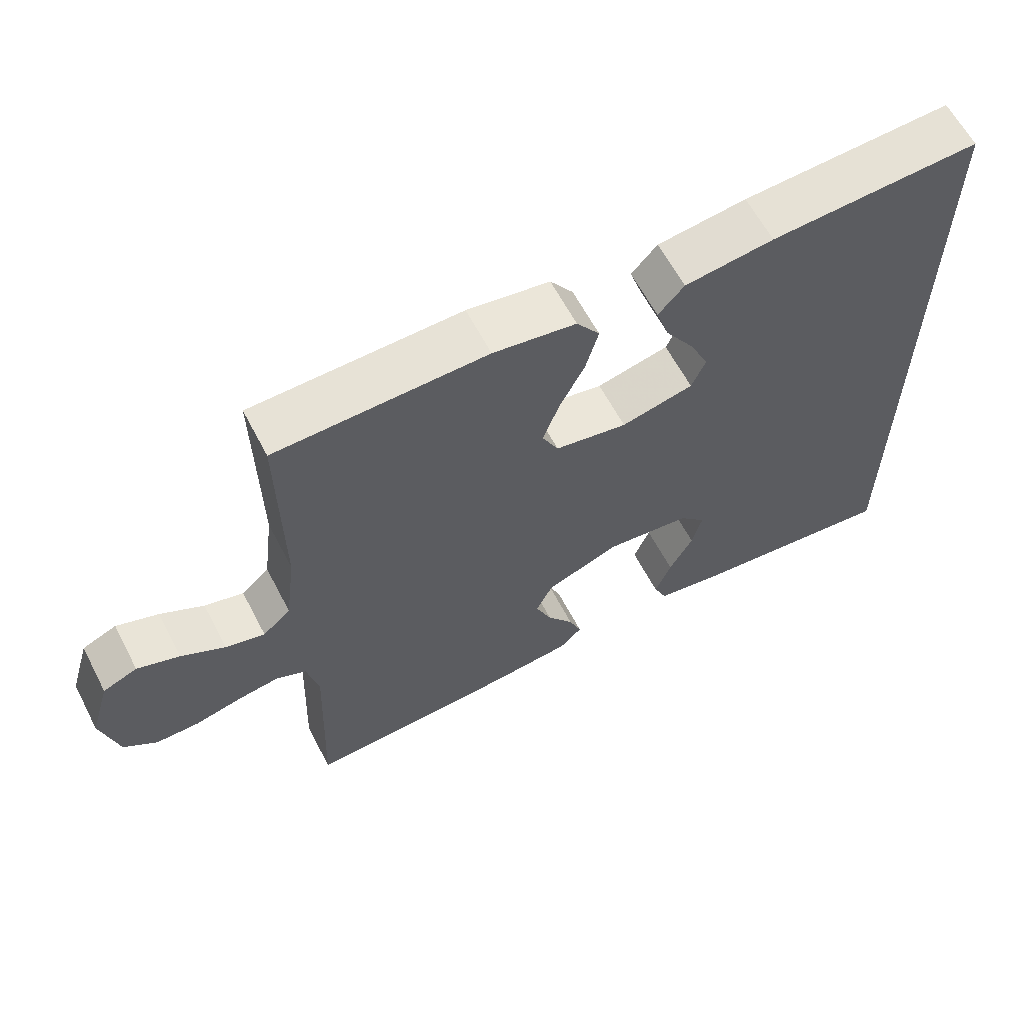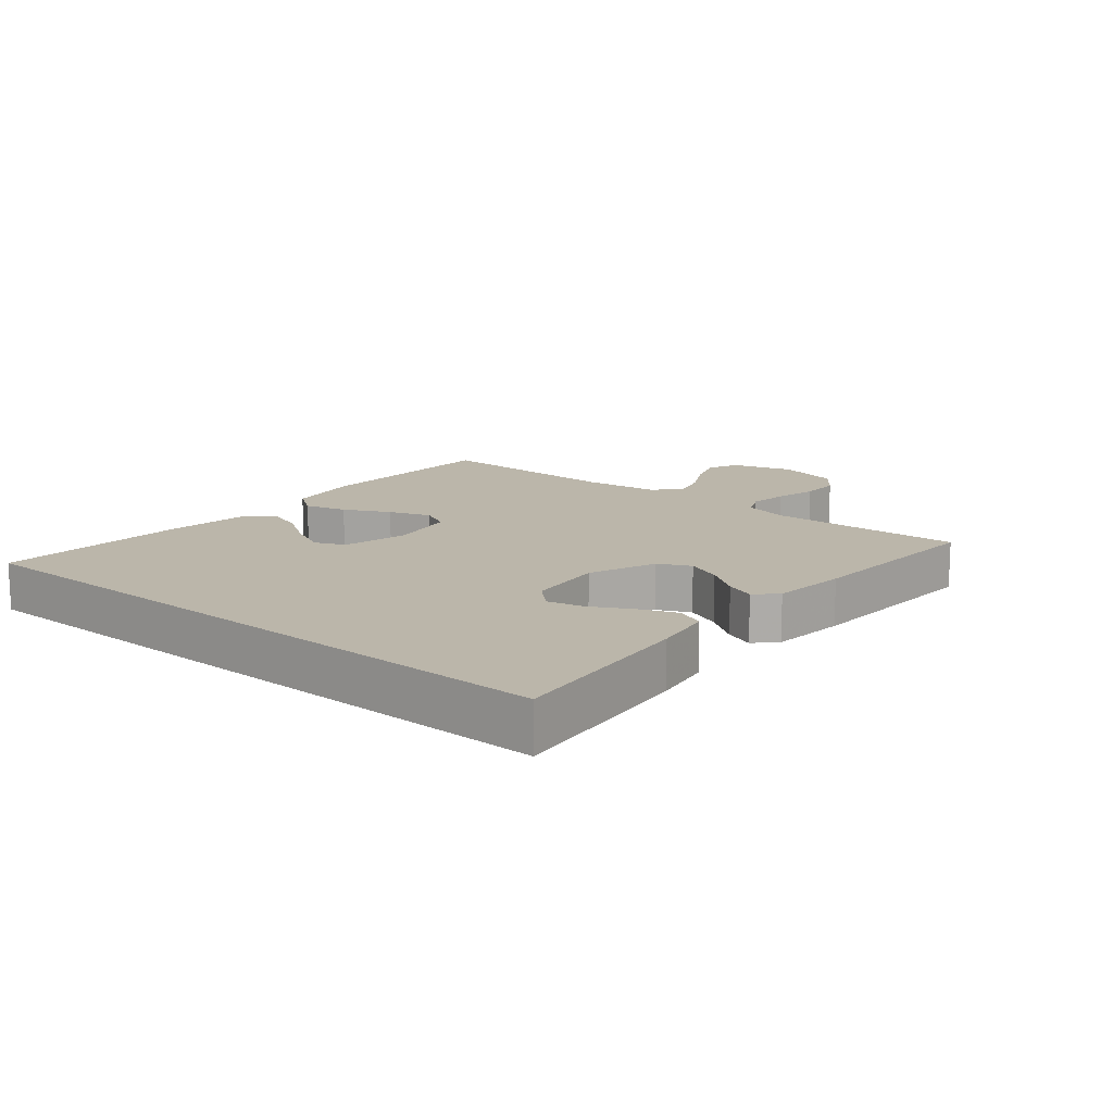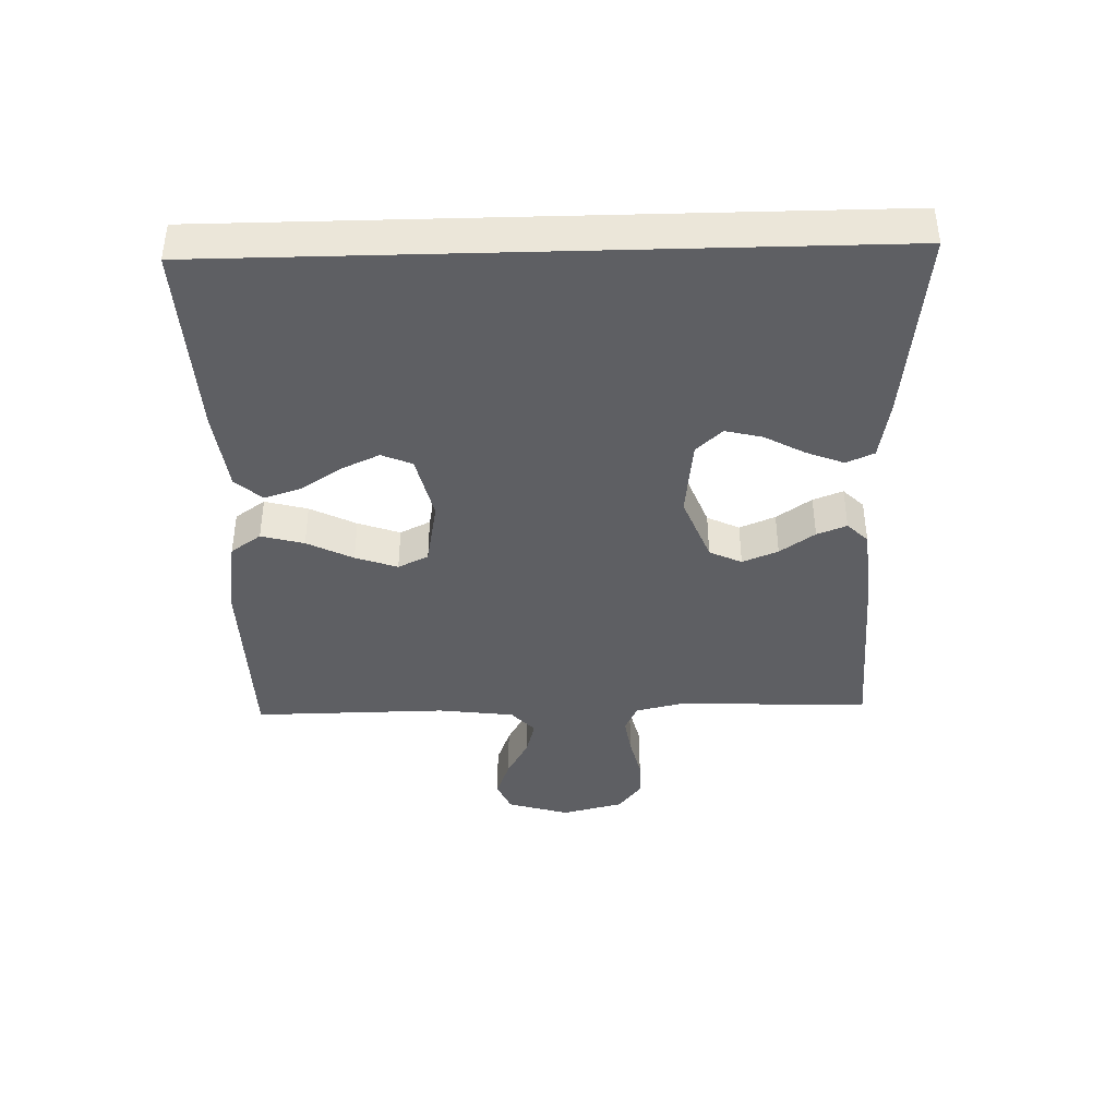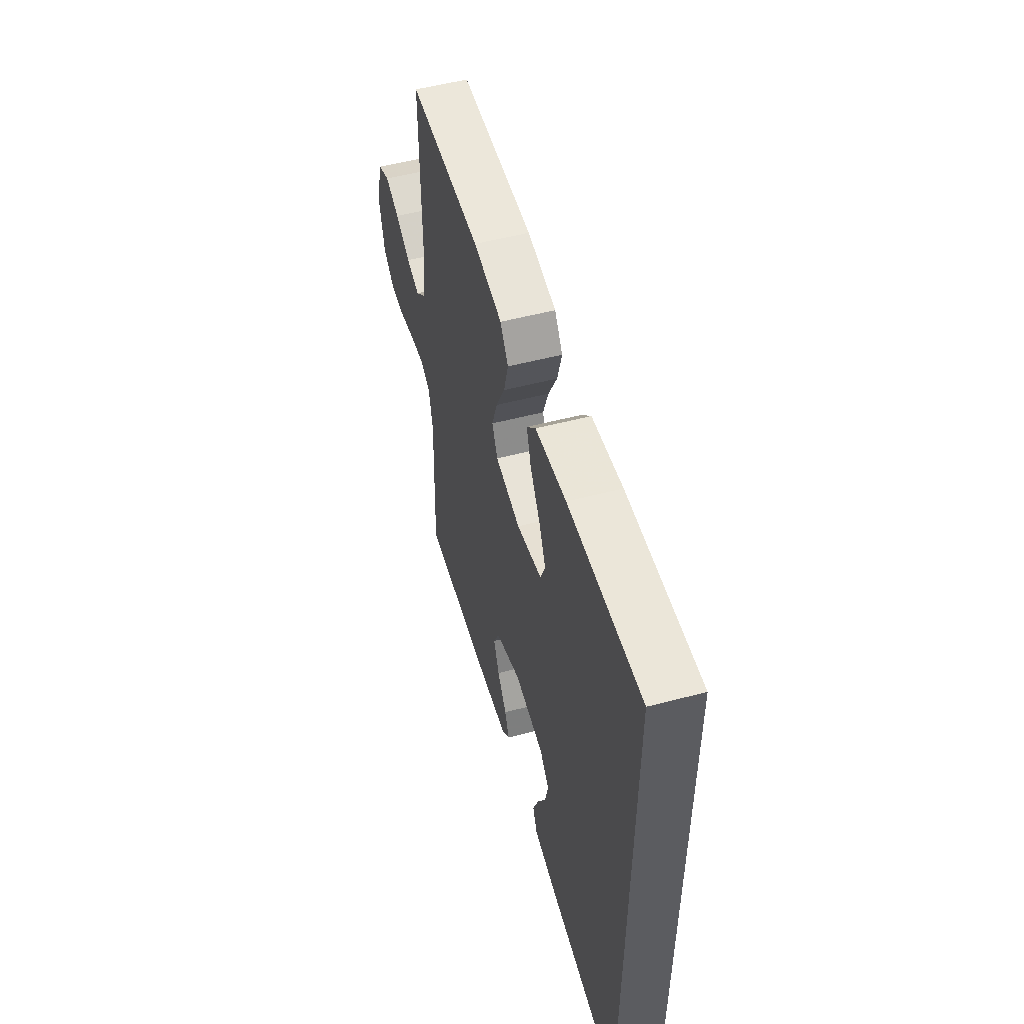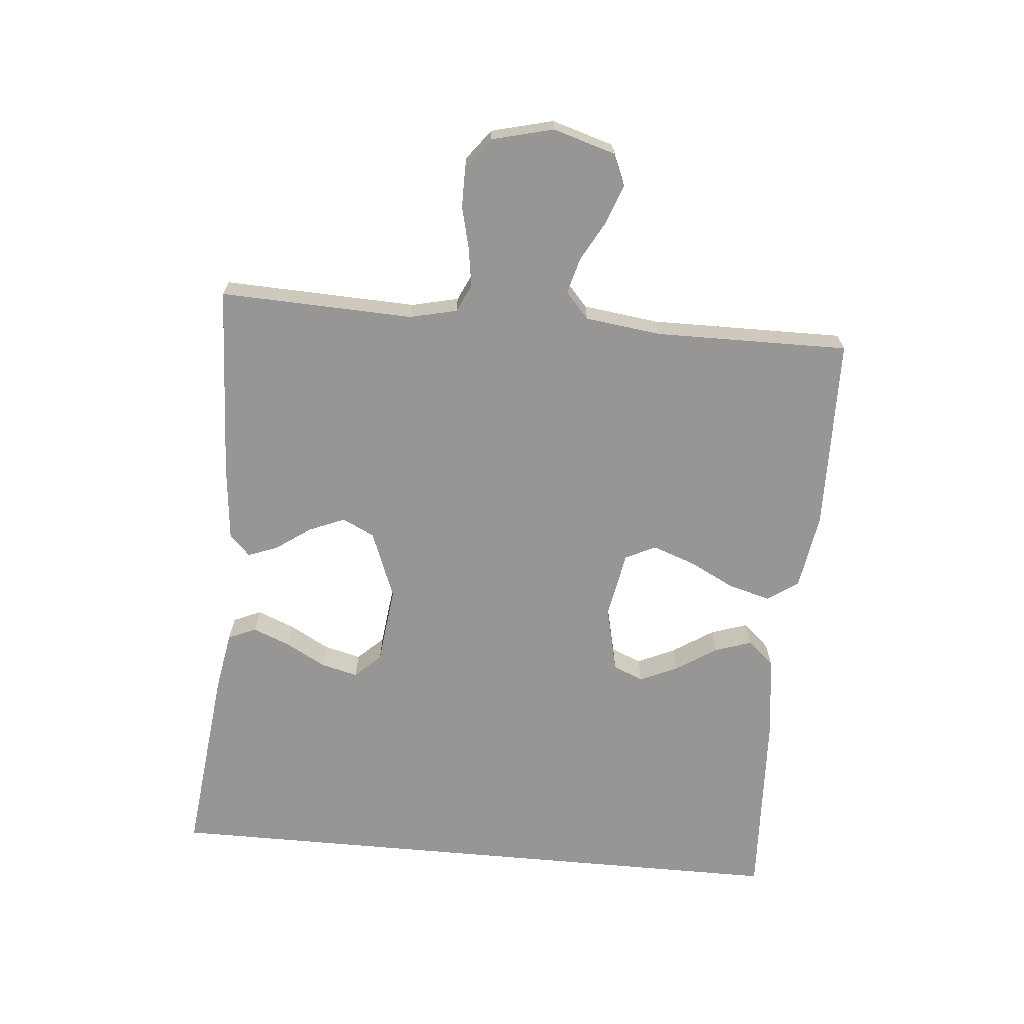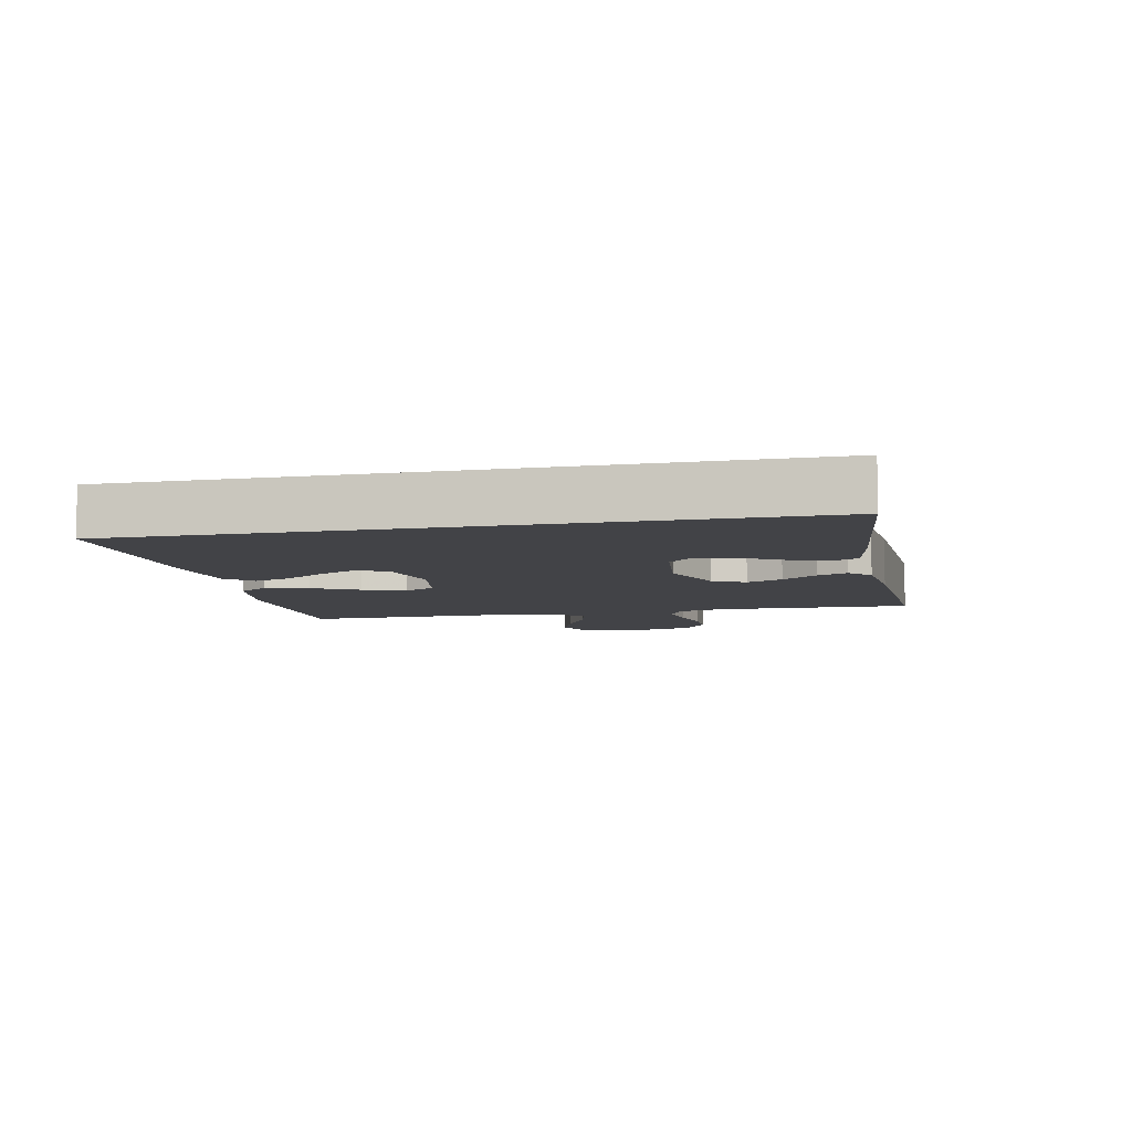
<metadata>
{"format":"obj","ext":"obj","renderer":"f3d","projection":"perspective","resolution":1024,"background":"white","views":[{"elev":62.2,"azim":-27.6,"up":"+Z"},{"elev":13.9,"azim":129.9,"up":"+Y"},{"elev":-40.5,"azim":91.6,"up":"+Y"},{"elev":53.0,"azim":74.2,"up":"+Z"},{"elev":-67.9,"azim":-95.2,"up":"+Y"},{"elev":-7.4,"azim":101.9,"up":"+Y"}]}
</metadata>
<code>
v -0.5 0.07 -0.5
v -0.489 0.07 -0.2
v -0.506 0.07 -0.127
v -0.549 0.07 -0.107
v -0.609 0.07 -0.116
v -0.675 0.07 -0.132
v -0.737 0.07 -0.132
v -0.784 0.07 -0.096
v -0.808 0.07 0
v -0.779 0.07 0.096
v -0.73 0.07 0.117
v -0.67 0.07 0.095
v -0.608 0.07 0.061
v -0.552 0.07 0.046
v -0.512 0.07 0.082
v -0.497 0.07 0.2
v -0.5 0.07 0.5
v -0.2 0.07 0.506
v -0.082 0.07 0.487
v -0.049 0.07 0.44
v -0.067 0.07 0.374
v -0.103 0.07 0.303
v -0.126 0.07 0.238
v -0.103 0.07 0.191
v 0 0.07 0.172
v 0.103 0.07 0.196
v 0.123 0.07 0.243
v 0.096 0.07 0.302
v 0.055 0.07 0.365
v 0.036 0.07 0.422
v 0.073 0.07 0.463
v 0.2 0.07 0.479
v 0.5 0.07 0.493
v 0.5 0.07 -0.518
v 0.2 0.07 -0.485
v 0.107 0.07 -0.469
v 0.088 0.07 -0.426
v 0.111 0.07 -0.368
v 0.145 0.07 -0.306
v 0.159 0.07 -0.249
v 0.121 0.07 -0.209
v 0 0.07 -0.195
v -0.105 0.07 -0.236
v -0.129 0.07 -0.286
v -0.106 0.07 -0.341
v -0.068 0.07 -0.395
v -0.05 0.07 -0.441
v -0.082 0.07 -0.473
v -0.2 0.07 -0.485
v -0.5 0 -0.5
v -0.489 0 -0.2
v -0.506 0 -0.127
v -0.549 0 -0.107
v -0.609 0 -0.116
v -0.675 0 -0.132
v -0.737 0 -0.132
v -0.784 0 -0.096
v -0.808 0 0
v -0.779 0 0.096
v -0.73 0 0.117
v -0.67 0 0.095
v -0.608 0 0.061
v -0.552 0 0.046
v -0.512 0 0.082
v -0.497 0 0.2
v -0.5 0 0.5
v -0.2 0 0.506
v -0.082 0 0.487
v -0.049 0 0.44
v -0.067 0 0.374
v -0.103 0 0.303
v -0.126 0 0.238
v -0.103 0 0.191
v 0 0 0.172
v 0.103 0 0.196
v 0.123 0 0.243
v 0.096 0 0.302
v 0.055 0 0.365
v 0.036 0 0.422
v 0.073 0 0.463
v 0.2 0 0.479
v 0.5 0 0.493
v 0.5 0 -0.518
v 0.2 0 -0.485
v 0.107 0 -0.469
v 0.088 0 -0.426
v 0.111 0 -0.368
v 0.145 0 -0.306
v 0.159 0 -0.249
v 0.121 0 -0.209
v 0 0 -0.195
v -0.105 0 -0.236
v -0.129 0 -0.286
v -0.106 0 -0.341
v -0.068 0 -0.395
v -0.05 0 -0.441
v -0.082 0 -0.473
v -0.2 0 -0.485
f 49 1 2
f 48 49 2
f 47 48 2
f 46 47 2
f 45 46 2
f 44 45 2 3
f 43 44 3 4
f 42 43 4
f 41 42 4
f 37 38 39
f 36 37 39
f 35 36 39
f 34 35 39
f 34 39 40
f 33 34 40 41
f 31 32 33
f 30 31 33
f 29 30 33
f 28 29 33
f 27 28 33
f 26 27 33 41
f 20 21 22
f 19 20 22
f 18 19 22
f 17 18 22
f 16 17 22
f 15 16 22 23
f 14 15 23 24
f 11 12 13
f 10 11 13
f 9 10 13
f 8 9 13
f 7 8 13
f 6 7 13
f 5 6 13
f 4 5 13 14
f 25 26 41 4
f 4 14 24 25
f 51 50 98
f 51 98 97
f 51 97 96
f 51 96 95
f 51 95 94
f 52 51 94 93
f 53 52 93 92
f 53 92 91
f 53 91 90
f 88 87 86
f 88 86 85
f 88 85 84
f 88 84 83
f 89 88 83
f 90 89 83 82
f 82 81 80
f 82 80 79
f 82 79 78
f 82 78 77
f 82 77 76
f 90 82 76 75
f 71 70 69
f 71 69 68
f 71 68 67
f 71 67 66
f 71 66 65
f 72 71 65 64
f 73 72 64 63
f 62 61 60
f 62 60 59
f 62 59 58
f 62 58 57
f 62 57 56
f 62 56 55
f 62 55 54
f 63 62 54 53
f 53 90 75 74
f 74 73 63 53
f 1 50 51 2
f 2 51 52 3
f 3 52 53 4
f 4 53 54 5
f 5 54 55 6
f 6 55 56 7
f 7 56 57 8
f 8 57 58 9
f 9 58 59 10
f 10 59 60 11
f 11 60 61 12
f 12 61 62 13
f 13 62 63 14
f 14 63 64 15
f 15 64 65 16
f 16 65 66 17
f 17 66 67 18
f 18 67 68 19
f 19 68 69 20
f 20 69 70 21
f 21 70 71 22
f 22 71 72 23
f 23 72 73 24
f 24 73 74 25
f 25 74 75 26
f 26 75 76 27
f 27 76 77 28
f 28 77 78 29
f 29 78 79 30
f 30 79 80 31
f 31 80 81 32
f 32 81 82 33
f 33 82 83 34
f 34 83 84 35
f 35 84 85 36
f 36 85 86 37
f 37 86 87 38
f 38 87 88 39
f 39 88 89 40
f 40 89 90 41
f 41 90 91 42
f 42 91 92 43
f 43 92 93 44
f 44 93 94 45
f 45 94 95 46
f 46 95 96 47
f 47 96 97 48
f 48 97 98 49
f 49 98 50 1

</code>
